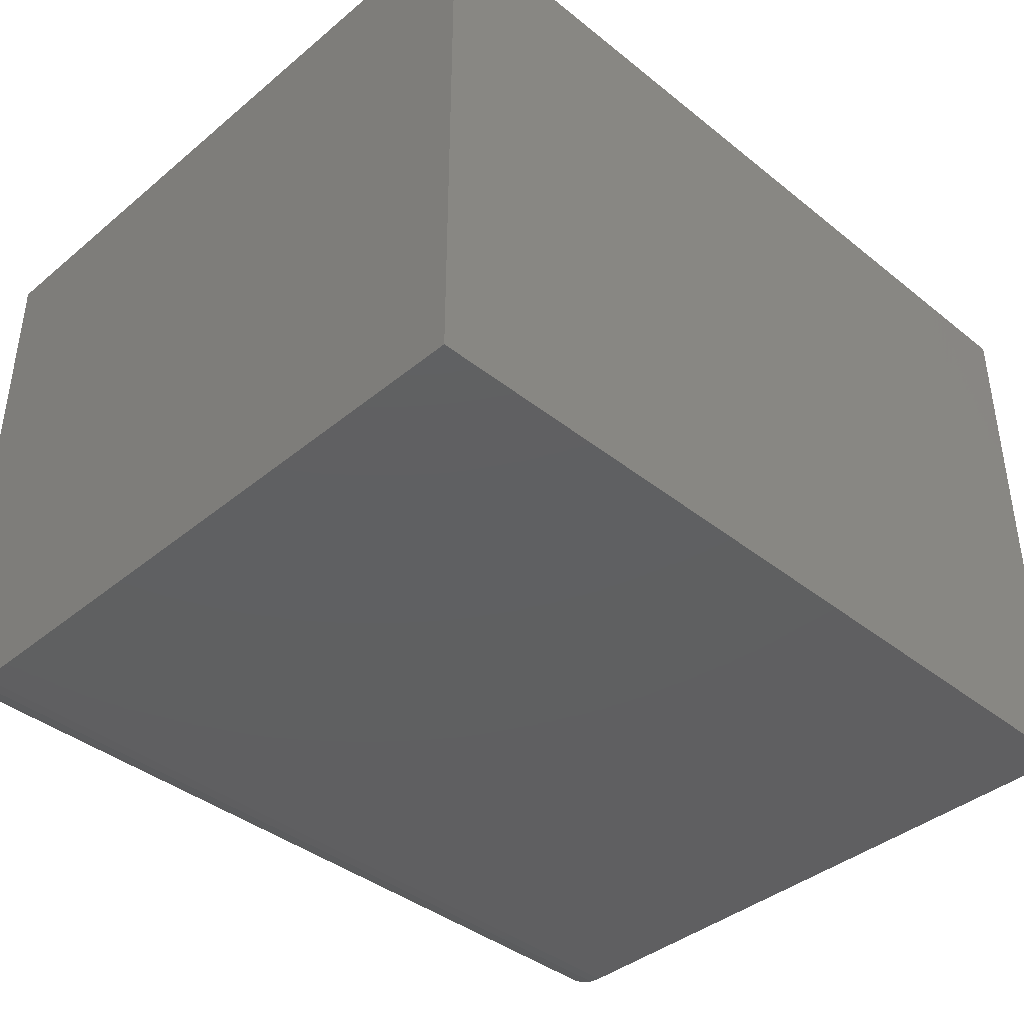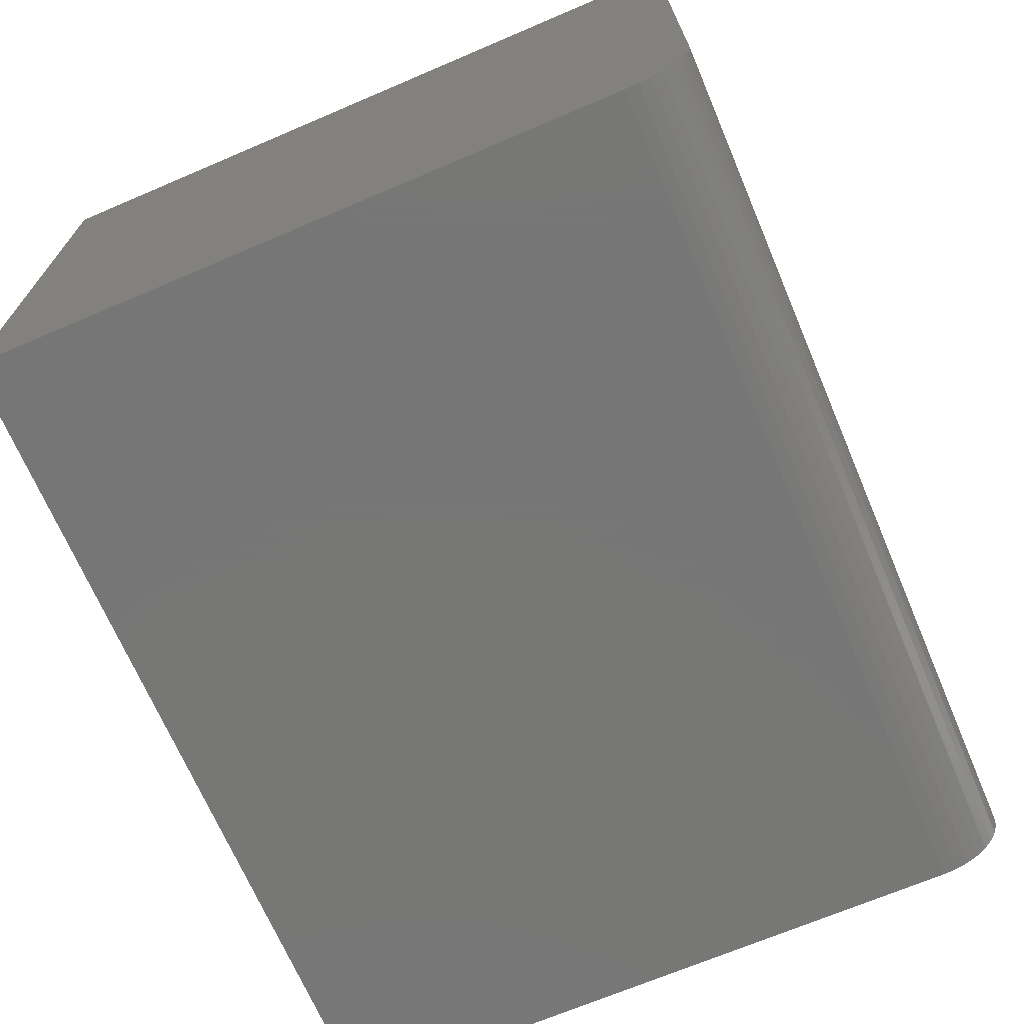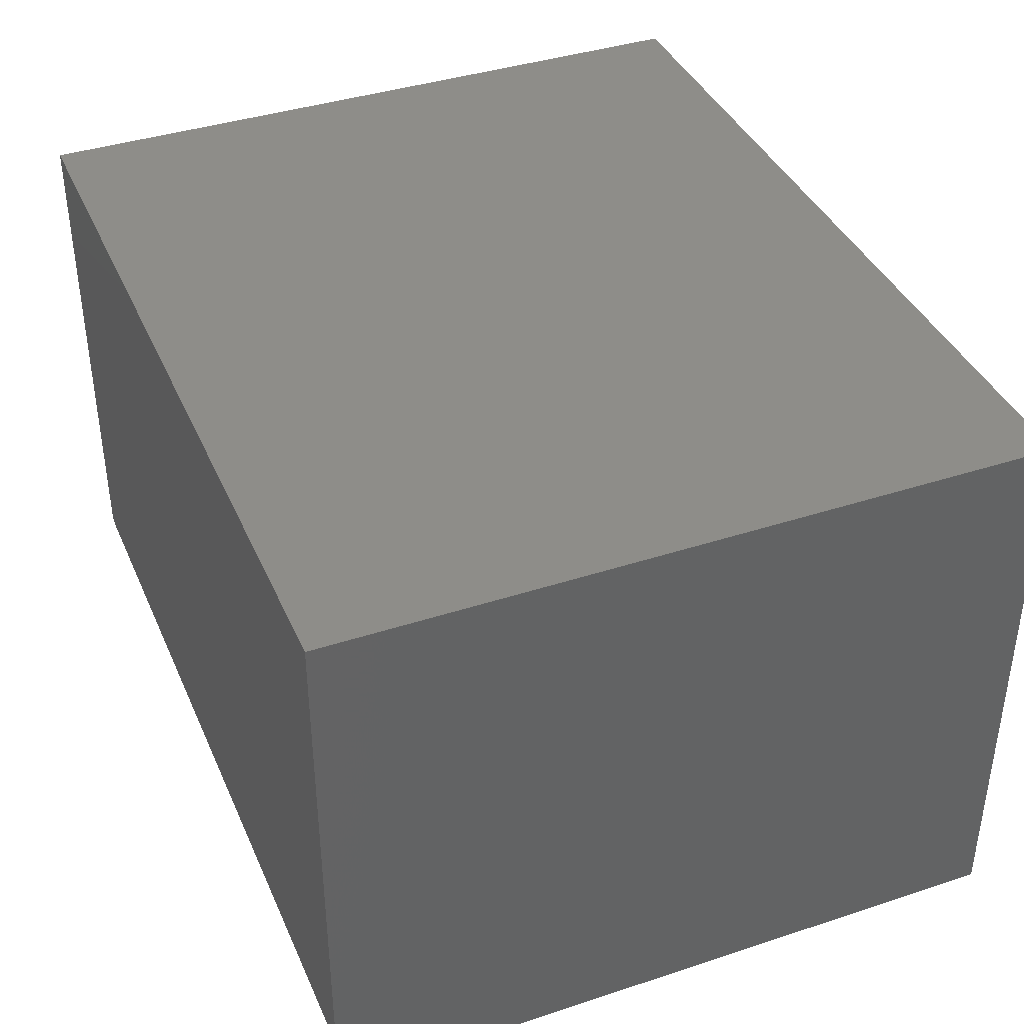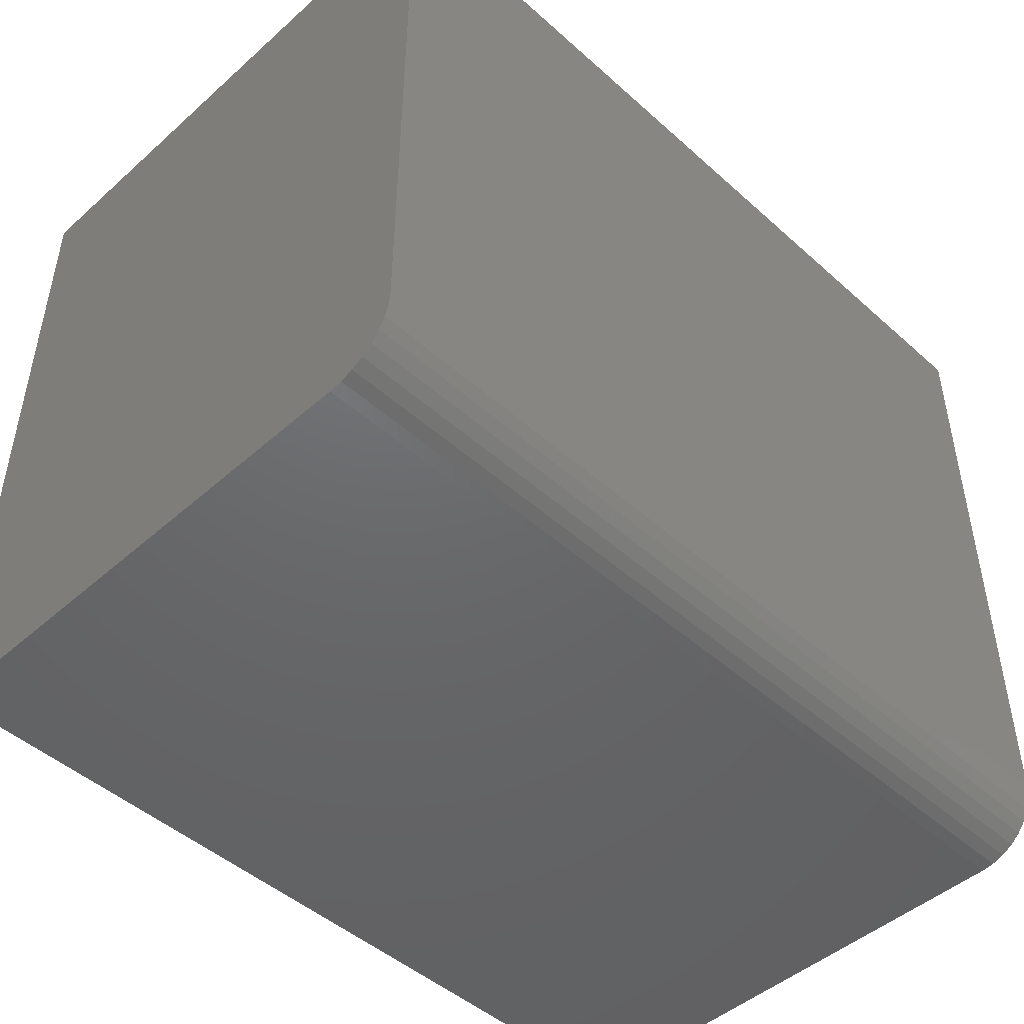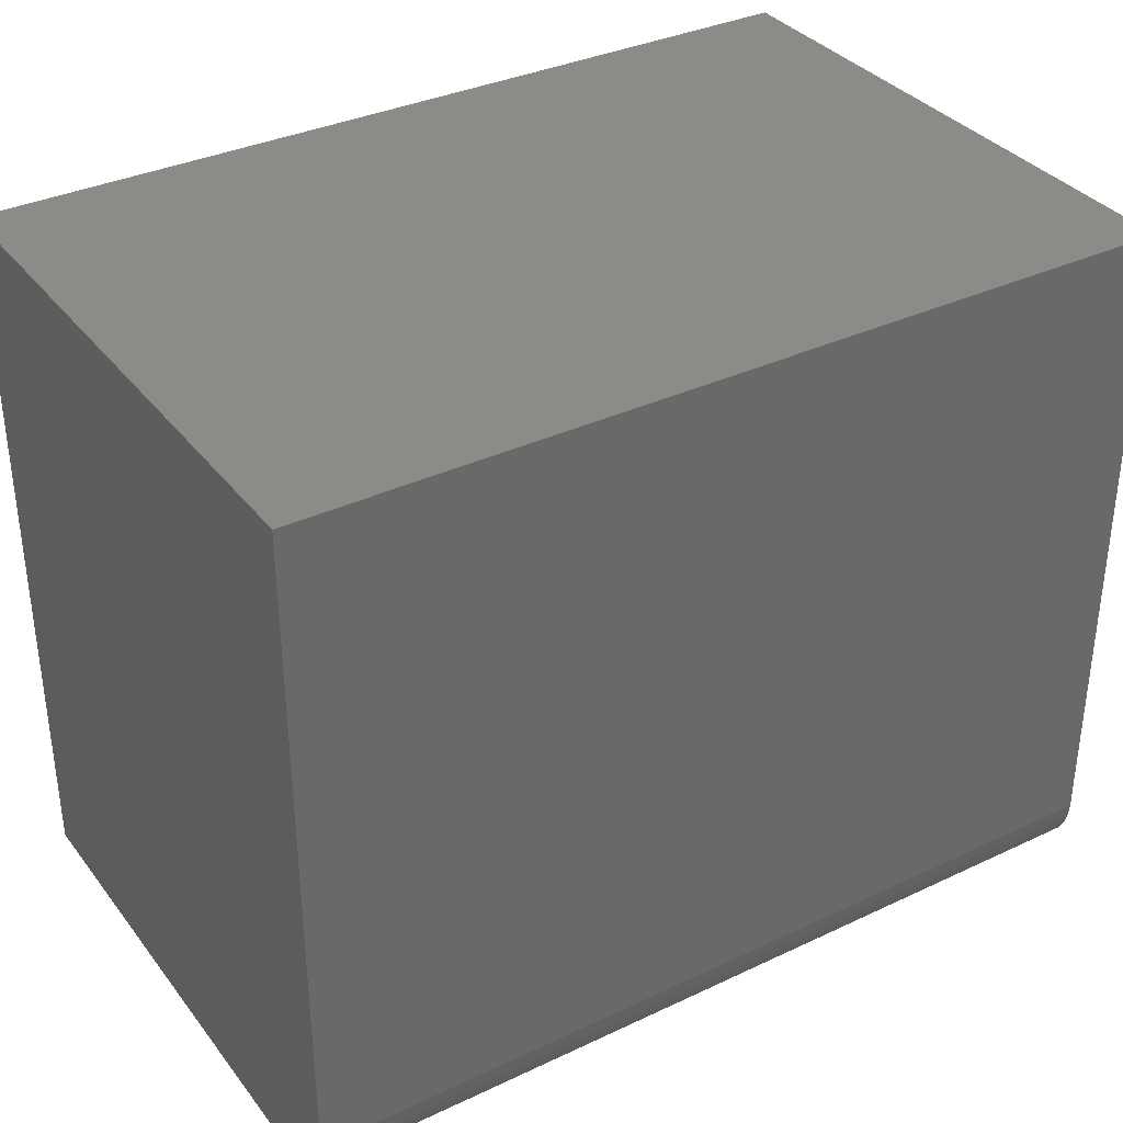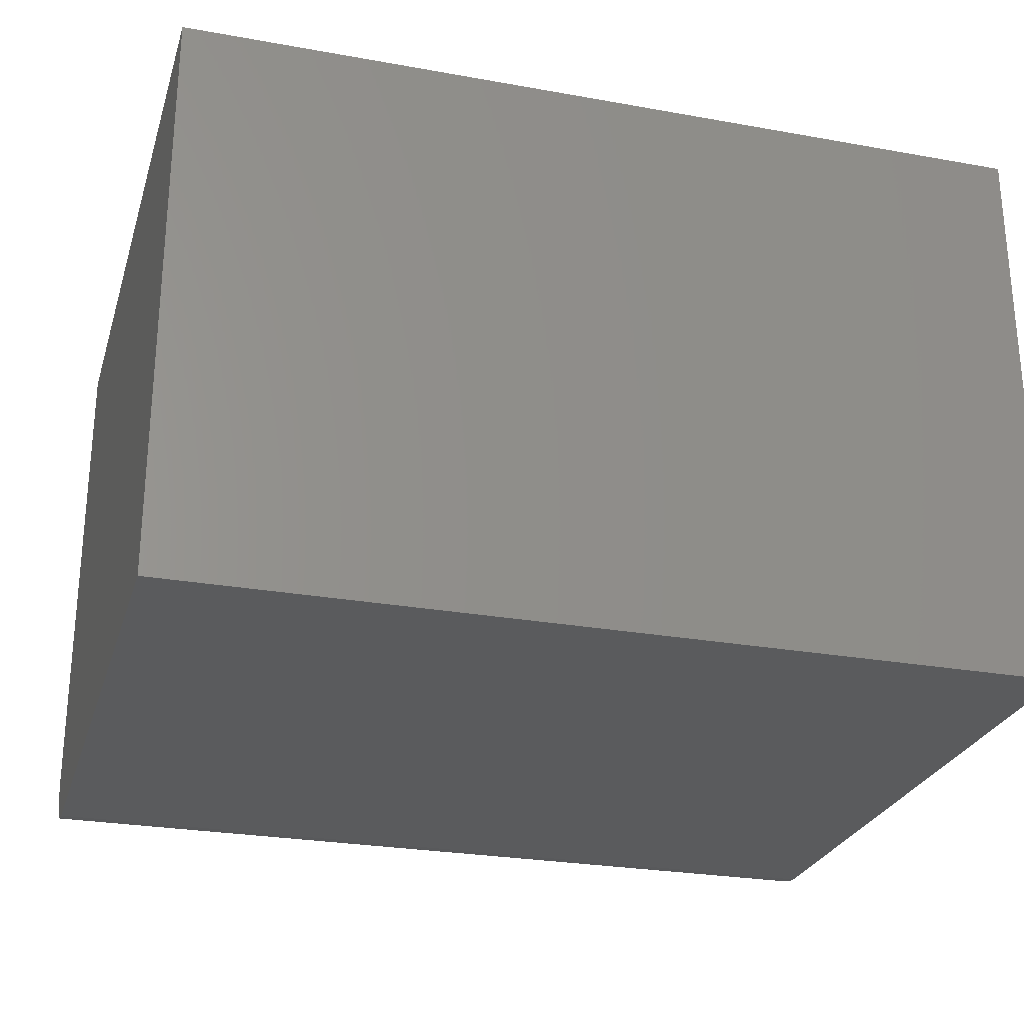
<metadata>
{"format":"stl","ext":"stl","renderer":"f3d","projection":"perspective","resolution":1024,"background":"white","views":[{"elev":-40.0,"azim":-44.5,"up":"+Y"},{"elev":-69.2,"azim":113.1,"up":"+Y"},{"elev":39.4,"azim":-112.2,"up":"+Y"},{"elev":-47.4,"azim":-45.1,"up":"+Z"},{"elev":34.9,"azim":-32.2,"up":"+Z"},{"elev":-26.4,"azim":-15.8,"up":"+Y"}]}
</metadata>
<code>
# stl→obj: 88 verts, 168 faces
v 0.2925 0.1797 0.5356
v 0.301 0.1797 0.5348
v 0.3091 0.1797 0.5323
v 0.284 0.1797 0.5348
v 0.2759 0.1797 0.5323
v 0.3166 0.1797 0.5283
v 0.2684 0.1797 0.5283
v 0.3232 0.1797 0.5229
v 0.2618 0.1797 0.5229
v 0.3286 0.1797 0.5163
v 0.2564 0.1797 0.5163
v 0.3326 0.1797 0.5088
v 0.2524 0.1797 0.5088
v 0.3351 0.1797 0.5007
v 0.2499 0.1797 0.5007
v 0.2499 0.1797 0.4837
v 0.3326 0.1797 0.4756
v 0.2524 0.1797 0.4756
v 0.3286 0.1797 0.4681
v 0.2564 0.1797 0.4681
v 0.3232 0.1797 0.4615
v 0.2618 0.1797 0.4615
v 0.3166 0.1797 0.4561
v 0.2684 0.1797 0.4561
v 0.3091 0.1797 0.4521
v 0.2759 0.1797 0.4521
v 0.301 0.1797 0.4496
v 0.2925 0.1797 0.4488
v 0.284 0.1797 0.4496
v 0.2491 0.1797 0.4922
v 0.3359 0.1797 0.4922
v 0.3351 0.1797 0.4837
v 0.3091 0.2656 0.5323
v 0.301 0.2656 0.5348
v 0.2925 0.2656 0.5356
v 0.284 0.2656 0.5348
v 0.2759 0.2656 0.5323
v 0.3166 0.2656 0.5283
v 0.2684 0.2656 0.5283
v 0.3232 0.2656 0.5229
v 0.2618 0.2656 0.5229
v 0.3286 0.2656 0.5163
v 0.2564 0.2656 0.5163
v 0.3326 0.2656 0.5088
v 0.2524 0.2656 0.5088
v 0.3351 0.2656 0.5007
v 0.2499 0.2656 0.5007
v 0.2524 0.2656 0.4756
v 0.3326 0.2656 0.4756
v 0.2499 0.2656 0.4837
v 0.3286 0.2656 0.4681
v 0.2564 0.2656 0.4681
v 0.3232 0.2656 0.4615
v 0.2618 0.2656 0.4615
v 0.3166 0.2656 0.4561
v 0.2684 0.2656 0.4561
v 0.3091 0.2656 0.4521
v 0.2759 0.2656 0.4521
v 0.301 0.2656 0.4496
v 0.2925 0.2656 0.4488
v 0.284 0.2656 0.4496
v 0.3351 0.2656 0.4837
v 0.3359 0.2656 0.4922
v 0.2491 0.2656 0.4922
v -0.4531 -0.2656 0
v -0.4531 0.2693 0
v 0.4453 -0.2656 0
v 0.4453 0.2693 0
v -0.4531 -0.2793 0.001351
v -0.4531 -0.3359 0.07031
v -0.4531 -0.3359 0.75
v -0.4531 0.2693 0.75
v -0.4531 -0.2925 0.005352
v -0.4531 -0.3047 0.01185
v -0.4531 -0.3153 0.02059
v -0.4531 -0.3241 0.03125
v -0.4531 -0.3306 0.04341
v -0.4531 -0.3346 0.0566
v 0.4453 -0.3359 0.07031
v 0.4453 -0.3346 0.0566
v 0.4453 -0.3306 0.04341
v 0.4453 -0.3241 0.03125
v 0.4453 -0.3153 0.02059
v 0.4453 -0.3047 0.01185
v 0.4453 -0.2925 0.005352
v 0.4453 -0.2793 0.001351
v 0.4453 0.2693 0.75
v 0.4453 -0.3359 0.75
f 1 2 3
f 4 1 3
f 4 3 5
f 5 3 6
f 5 6 7
f 7 6 8
f 7 8 9
f 9 8 10
f 9 10 11
f 11 10 12
f 11 12 13
f 13 12 14
f 13 14 15
f 16 17 18
f 18 17 19
f 18 19 20
f 20 19 21
f 20 21 22
f 22 21 23
f 22 23 24
f 24 23 25
f 24 25 26
f 26 25 27
f 26 27 28
f 26 28 29
f 15 14 30
f 30 14 31
f 30 31 16
f 16 31 32
f 16 32 17
f 33 34 35
f 33 35 36
f 37 33 36
f 38 33 37
f 39 38 37
f 40 38 39
f 41 40 39
f 42 40 41
f 43 42 41
f 44 42 43
f 45 44 43
f 46 44 45
f 47 46 45
f 48 49 50
f 51 49 48
f 52 51 48
f 53 51 52
f 54 53 52
f 55 53 54
f 56 55 54
f 57 55 56
f 58 57 56
f 59 57 58
f 60 59 58
f 61 60 58
f 49 62 50
f 50 62 63
f 50 63 64
f 64 63 46
f 64 46 47
f 28 61 29
f 29 61 58
f 29 58 26
f 26 58 56
f 26 56 24
f 24 56 54
f 24 54 22
f 22 54 52
f 22 52 20
f 20 52 48
f 20 48 18
f 18 48 50
f 18 50 16
f 16 50 64
f 16 64 30
f 61 28 60
f 60 28 27
f 60 27 59
f 59 27 25
f 59 25 57
f 57 25 23
f 57 23 55
f 55 23 21
f 55 21 53
f 53 21 19
f 53 19 51
f 51 19 17
f 51 17 49
f 49 17 32
f 49 32 62
f 62 32 31
f 62 31 63
f 1 34 2
f 2 34 33
f 2 33 3
f 3 33 38
f 3 38 6
f 6 38 40
f 6 40 8
f 8 40 42
f 8 42 10
f 10 42 44
f 10 44 12
f 12 44 46
f 12 46 14
f 14 46 63
f 14 63 31
f 34 1 35
f 35 1 4
f 35 4 36
f 36 4 5
f 36 5 37
f 37 5 7
f 37 7 39
f 39 7 9
f 39 9 41
f 41 9 11
f 41 11 43
f 43 11 13
f 43 13 45
f 45 13 15
f 45 15 47
f 47 15 30
f 47 30 64
f 65 66 67
f 67 66 68
f 65 69 66
f 70 71 72
f 70 72 66
f 70 66 69
f 70 69 73
f 70 73 74
f 70 74 75
f 70 75 76
f 70 76 77
f 70 77 78
f 79 80 81
f 79 81 82
f 79 82 83
f 79 83 84
f 79 84 85
f 79 85 86
f 79 86 67
f 79 67 68
f 79 68 87
f 79 87 88
f 71 70 88
f 88 70 79
f 65 67 69
f 69 67 86
f 69 86 73
f 73 86 85
f 73 85 74
f 74 85 84
f 74 84 75
f 75 84 83
f 75 83 76
f 76 83 82
f 76 82 77
f 77 82 81
f 77 81 78
f 78 81 80
f 78 80 70
f 70 80 79
f 71 88 72
f 72 88 87
f 87 68 72
f 72 68 66

</code>
